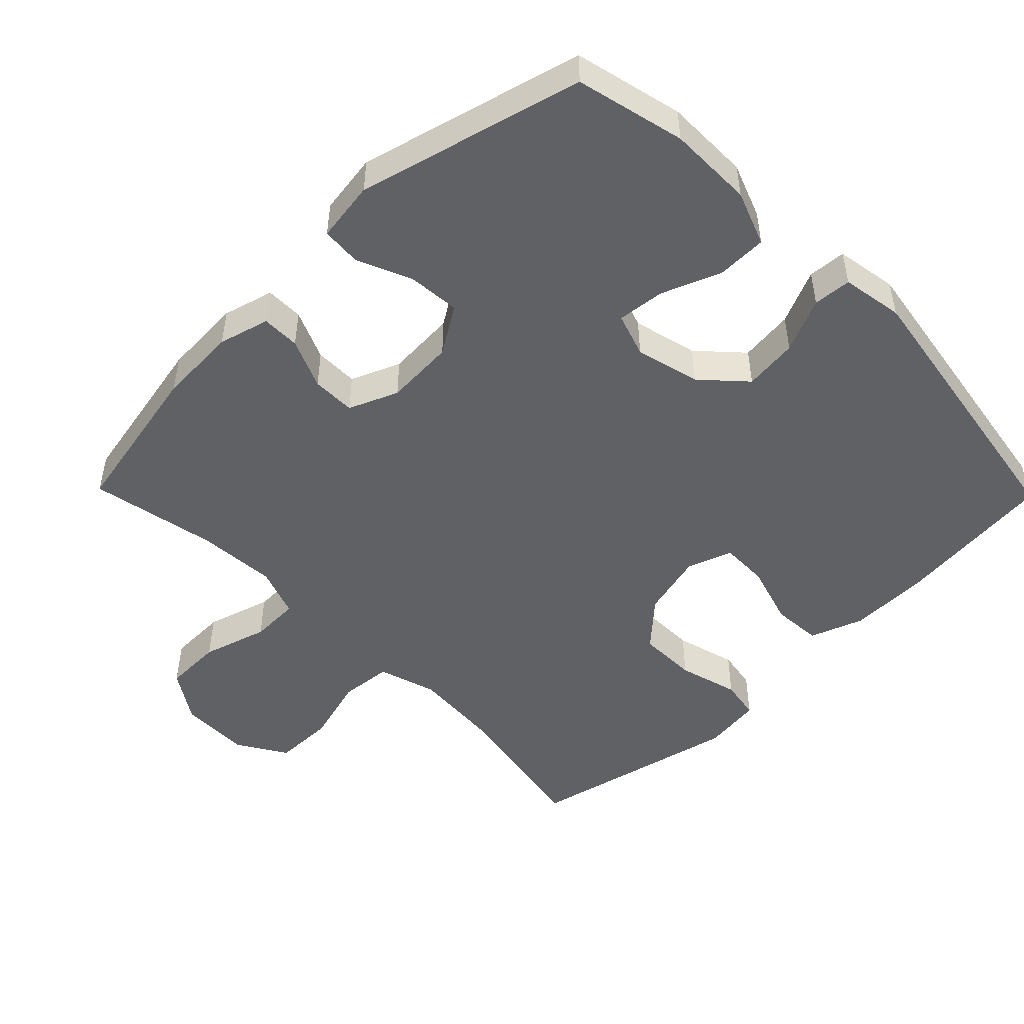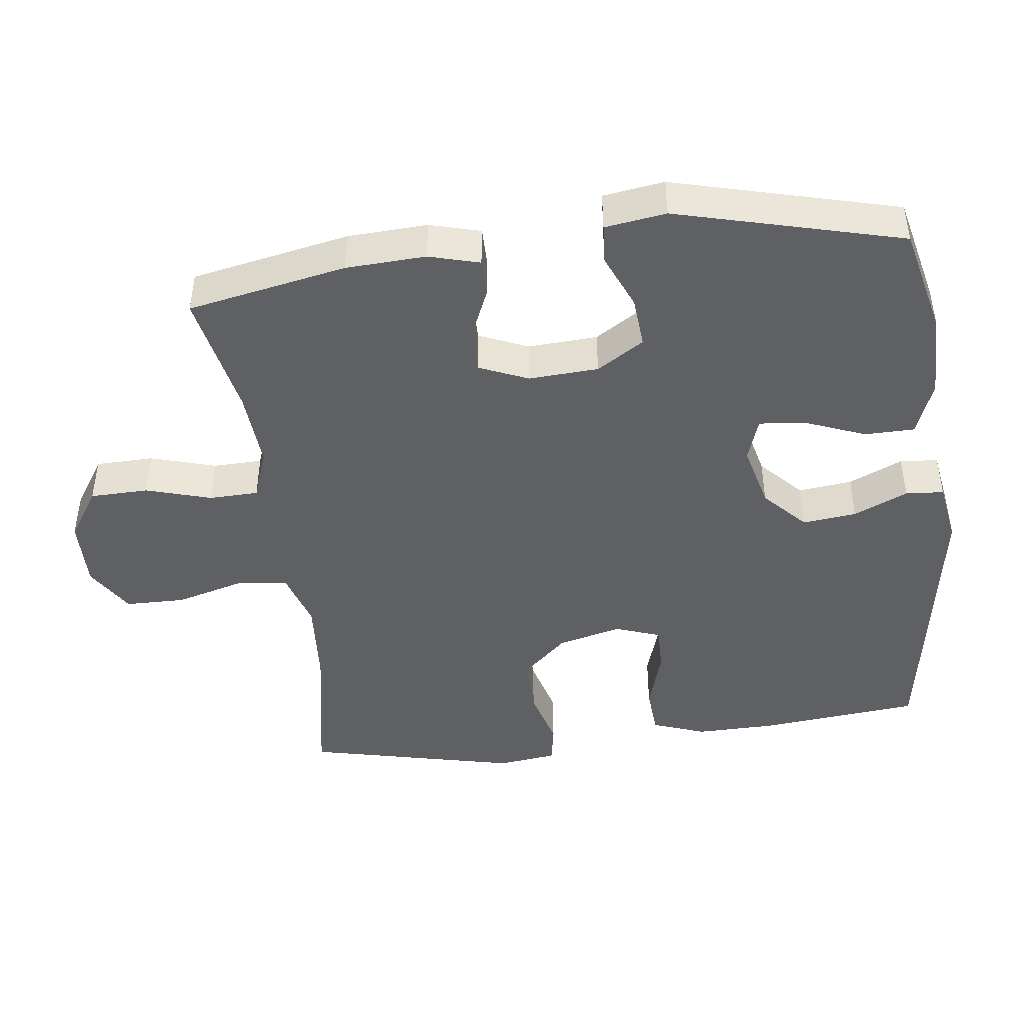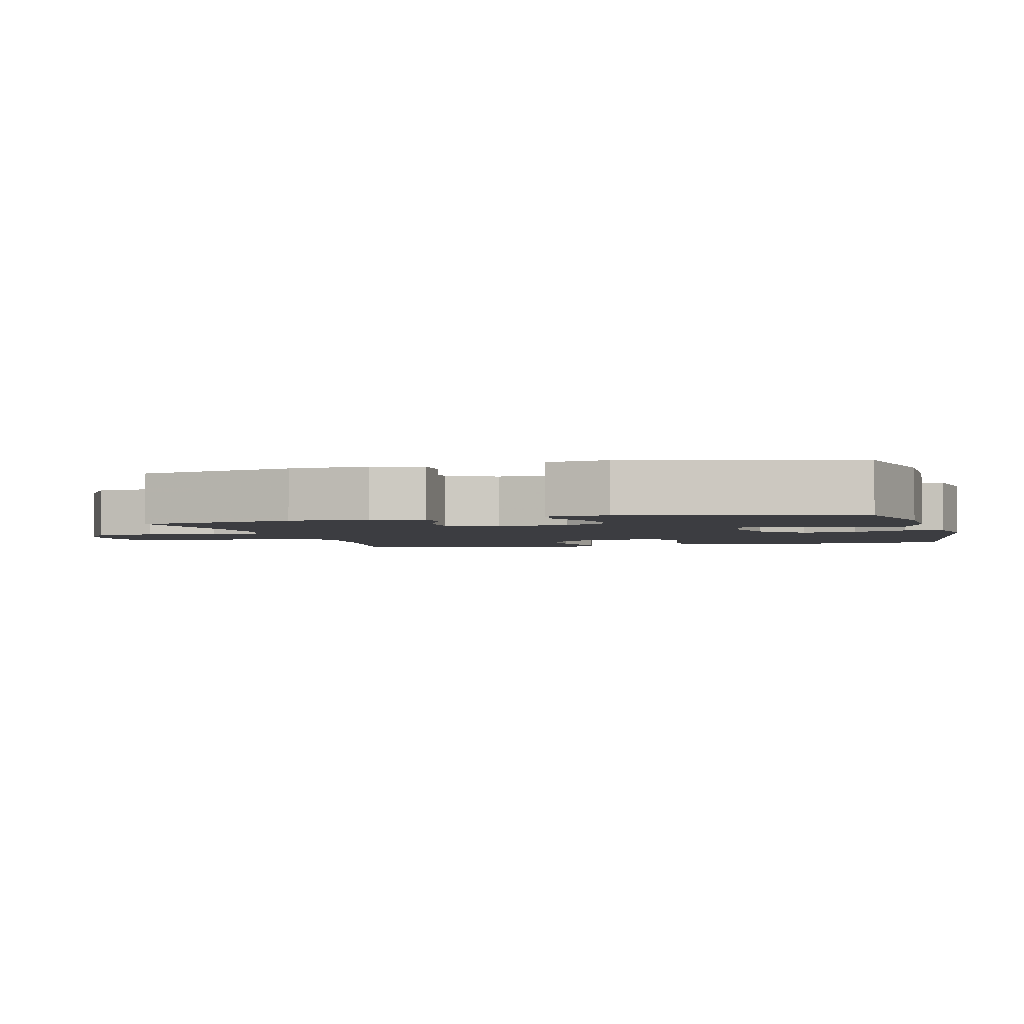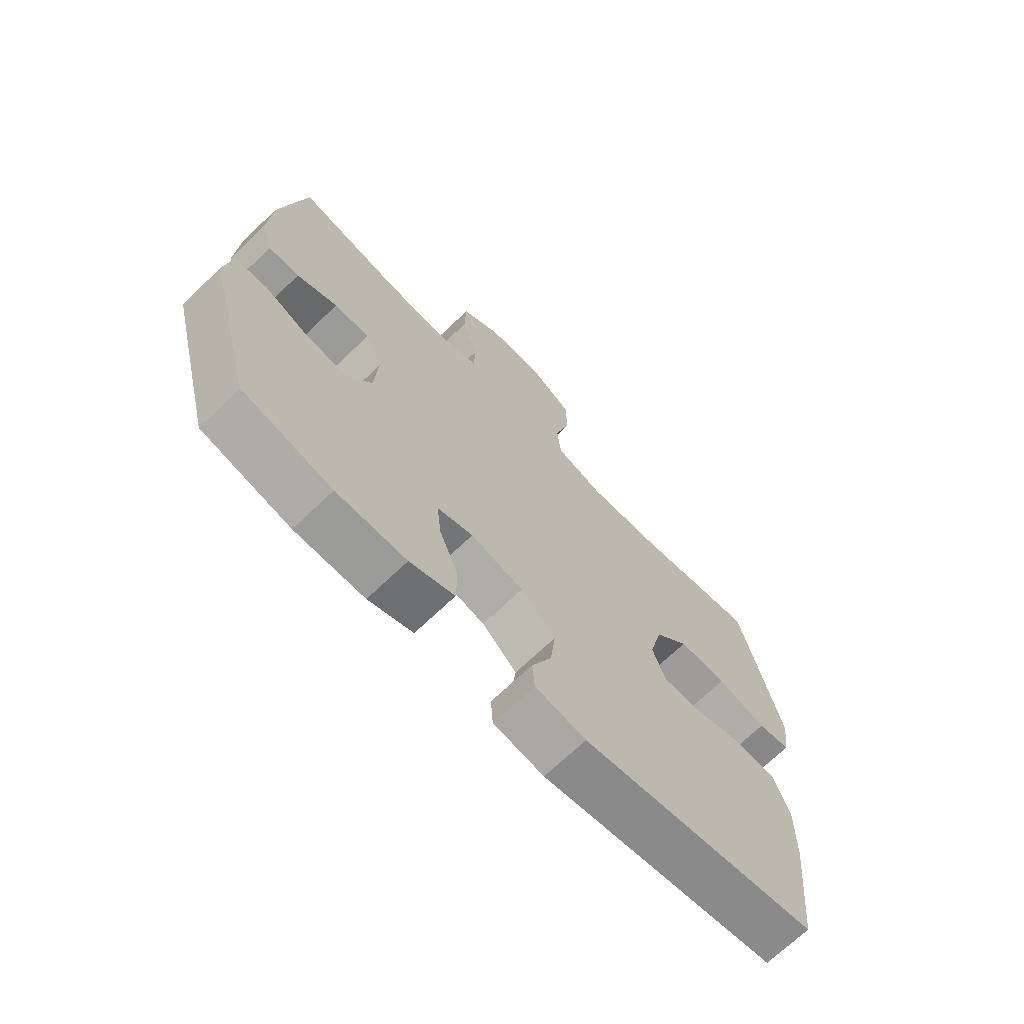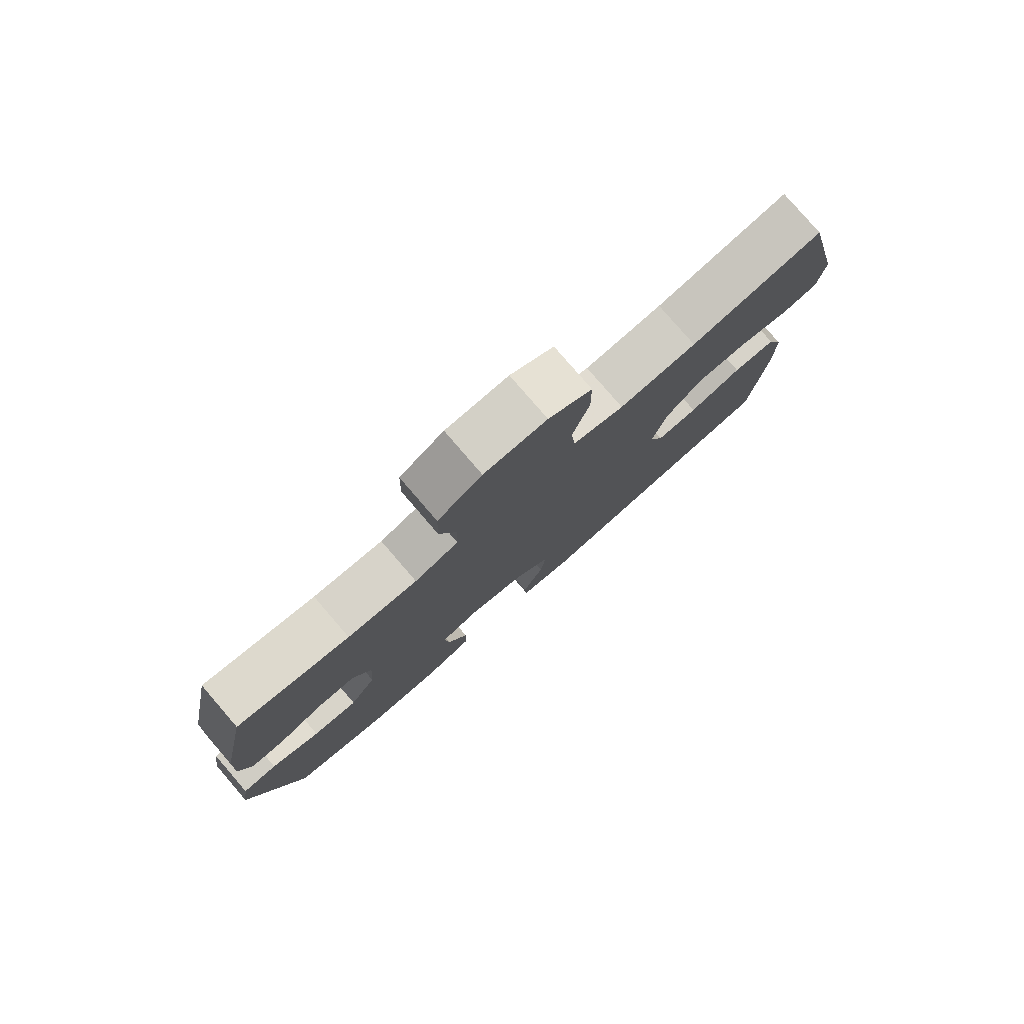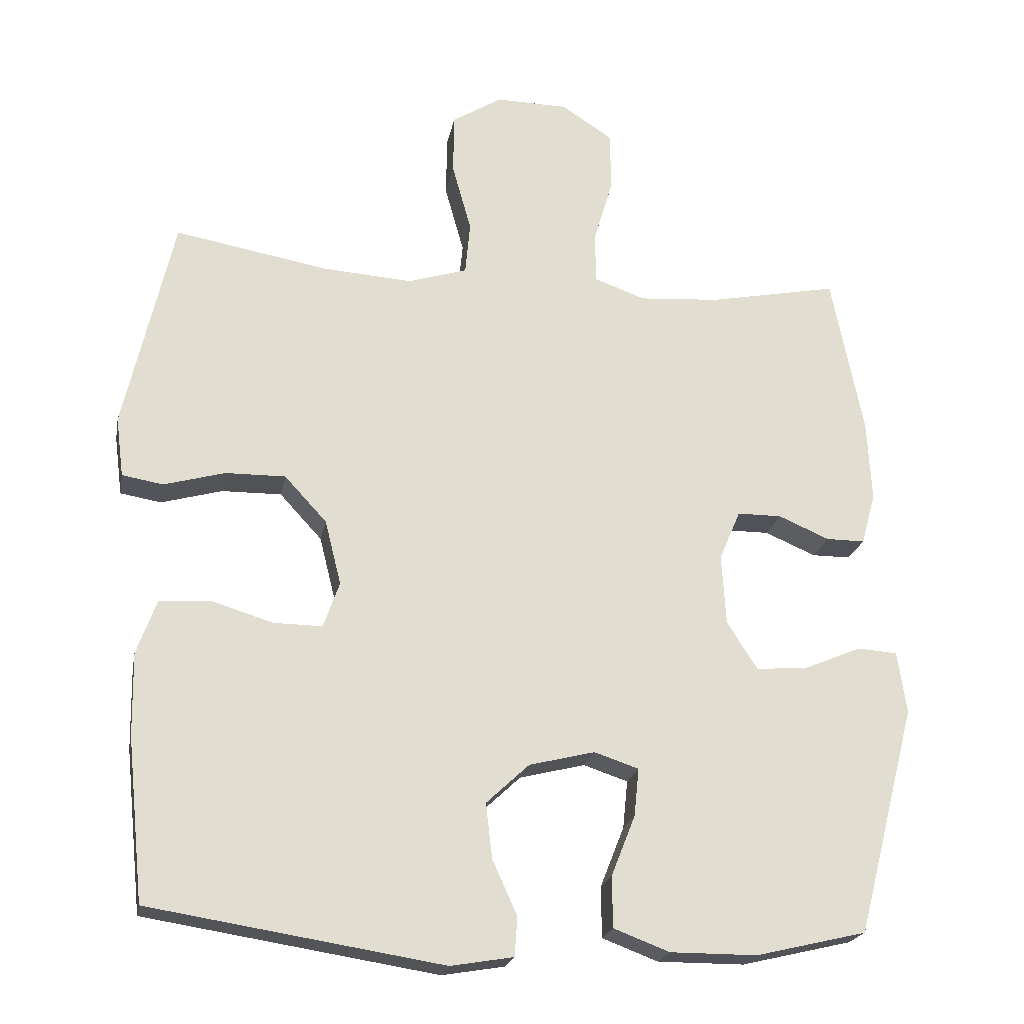
<metadata>
{"format":"obj","ext":"obj","renderer":"f3d","projection":"perspective","resolution":1024,"background":"white","views":[{"elev":-49.0,"azim":134.4,"up":"+Y"},{"elev":-44.6,"azim":97.1,"up":"+Y"},{"elev":-2.8,"azim":105.0,"up":"+Y"},{"elev":-69.6,"azim":133.9,"up":"+Z"},{"elev":79.8,"azim":139.2,"up":"+Z"},{"elev":-21.4,"azim":-10.5,"up":"+Z"}]}
</metadata>
<code>
v -0.5 0.07 0.5
v -0.282 0.07 0.461
v -0.155 0.07 0.452
v -0.071 0.07 0.478
v -0.064 0.07 0.553
v -0.091 0.07 0.65
v -0.09 0.07 0.736
v -0.019 0.07 0.78
v 0.083 0.07 0.778
v 0.155 0.07 0.731
v 0.157 0.07 0.647
v 0.129 0.07 0.553
v 0.131 0.07 0.482
v 0.203 0.07 0.456
v 0.317 0.07 0.464
v 0.5 0.07 0.5
v 0.545 0.07 0.272
v 0.551 0.07 0.157
v 0.531 0.07 0.084
v 0.476 0.07 0.084
v 0.404 0.07 0.115
v 0.341 0.07 0.115
v 0.311 0.07 0.044
v 0.317 0.07 -0.056
v 0.36 0.07 -0.124
v 0.434 0.07 -0.118
v 0.514 0.07 -0.084
v 0.571 0.07 -0.088
v 0.584 0.07 -0.176
v 0.5 0.07 -0.5
v 0.343 0.07 -0.537
v 0.22 0.07 -0.537
v 0.141 0.07 -0.507
v 0.14 0.07 -0.435
v 0.174 0.07 -0.349
v 0.181 0.07 -0.281
v 0.118 0.07 -0.26
v 0.025 0.07 -0.283
v -0.036 0.07 -0.34
v -0.027 0.07 -0.418
v 0.008 0.07 -0.496
v 0.004 0.07 -0.551
v -0.085 0.07 -0.566
v -0.5 0.07 -0.5
v -0.524 0.07 -0.269
v -0.526 0.07 -0.152
v -0.498 0.07 -0.075
v -0.426 0.07 -0.07
v -0.338 0.07 -0.097
v -0.269 0.07 -0.098
v -0.246 0.07 -0.033
v -0.269 0.07 0.059
v -0.329 0.07 0.124
v -0.414 0.07 0.123
v -0.501 0.07 0.099
v -0.559 0.07 0.109
v -0.57 0.07 0.194
v -0.5 0 0.5
v -0.282 0 0.461
v -0.155 0 0.452
v -0.071 0 0.478
v -0.064 0 0.553
v -0.091 0 0.65
v -0.09 0 0.736
v -0.019 0 0.78
v 0.083 0 0.778
v 0.155 0 0.731
v 0.157 0 0.647
v 0.129 0 0.553
v 0.131 0 0.482
v 0.203 0 0.456
v 0.317 0 0.464
v 0.5 0 0.5
v 0.545 0 0.272
v 0.551 0 0.157
v 0.531 0 0.084
v 0.476 0 0.084
v 0.404 0 0.115
v 0.341 0 0.115
v 0.311 0 0.044
v 0.317 0 -0.056
v 0.36 0 -0.124
v 0.434 0 -0.118
v 0.514 0 -0.084
v 0.571 0 -0.088
v 0.584 0 -0.176
v 0.5 0 -0.5
v 0.343 0 -0.537
v 0.22 0 -0.537
v 0.141 0 -0.507
v 0.14 0 -0.435
v 0.174 0 -0.349
v 0.181 0 -0.281
v 0.118 0 -0.26
v 0.025 0 -0.283
v -0.036 0 -0.34
v -0.027 0 -0.418
v 0.008 0 -0.496
v 0.004 0 -0.551
v -0.085 0 -0.566
v -0.5 0 -0.5
v -0.524 0 -0.269
v -0.526 0 -0.152
v -0.498 0 -0.075
v -0.426 0 -0.07
v -0.338 0 -0.097
v -0.269 0 -0.098
v -0.246 0 -0.033
v -0.269 0 0.059
v -0.329 0 0.124
v -0.414 0 0.123
v -0.501 0 0.099
v -0.559 0 0.109
v -0.57 0 0.194
f 54 55 56 57
f 53 54 57 1
f 52 53 1 2
f 51 52 2 3
f 46 47 48 49
f 46 49 50
f 45 46 50
f 44 45 50
f 43 44 50
f 40 41 42 43
f 39 40 43 50
f 38 39 50 51
f 32 33 34 35
f 32 35 36
f 31 32 36
f 30 31 36
f 29 30 36
f 26 27 28 29
f 25 26 29 36
f 24 25 36 37
f 18 19 20 21
f 18 21 22
f 15 16 17 18
f 14 15 18 22
f 13 14 22 23
f 9 10 11 12
f 9 12 13
f 8 9 13
f 5 6 7 8
f 4 5 8 13
f 24 37 38 51
f 13 23 24 51
f 3 4 13 51
f 114 113 112 111
f 58 114 111 110
f 59 58 110 109
f 60 59 109 108
f 106 105 104 103
f 107 106 103
f 107 103 102
f 107 102 101
f 107 101 100
f 100 99 98 97
f 107 100 97 96
f 108 107 96 95
f 92 91 90 89
f 93 92 89
f 93 89 88
f 93 88 87
f 93 87 86
f 86 85 84 83
f 93 86 83 82
f 94 93 82 81
f 78 77 76 75
f 79 78 75
f 75 74 73 72
f 79 75 72 71
f 80 79 71 70
f 69 68 67 66
f 70 69 66
f 70 66 65
f 65 64 63 62
f 70 65 62 61
f 108 95 94 81
f 108 81 80 70
f 108 70 61 60
f 1 58 59 2
f 2 59 60 3
f 3 60 61 4
f 4 61 62 5
f 5 62 63 6
f 6 63 64 7
f 7 64 65 8
f 8 65 66 9
f 9 66 67 10
f 10 67 68 11
f 11 68 69 12
f 12 69 70 13
f 13 70 71 14
f 14 71 72 15
f 15 72 73 16
f 16 73 74 17
f 17 74 75 18
f 18 75 76 19
f 19 76 77 20
f 20 77 78 21
f 21 78 79 22
f 22 79 80 23
f 23 80 81 24
f 24 81 82 25
f 25 82 83 26
f 26 83 84 27
f 27 84 85 28
f 28 85 86 29
f 29 86 87 30
f 30 87 88 31
f 31 88 89 32
f 32 89 90 33
f 33 90 91 34
f 34 91 92 35
f 35 92 93 36
f 36 93 94 37
f 37 94 95 38
f 38 95 96 39
f 39 96 97 40
f 40 97 98 41
f 41 98 99 42
f 42 99 100 43
f 43 100 101 44
f 44 101 102 45
f 45 102 103 46
f 46 103 104 47
f 47 104 105 48
f 48 105 106 49
f 49 106 107 50
f 50 107 108 51
f 51 108 109 52
f 52 109 110 53
f 53 110 111 54
f 54 111 112 55
f 55 112 113 56
f 56 113 114 57
f 57 114 58 1

</code>
